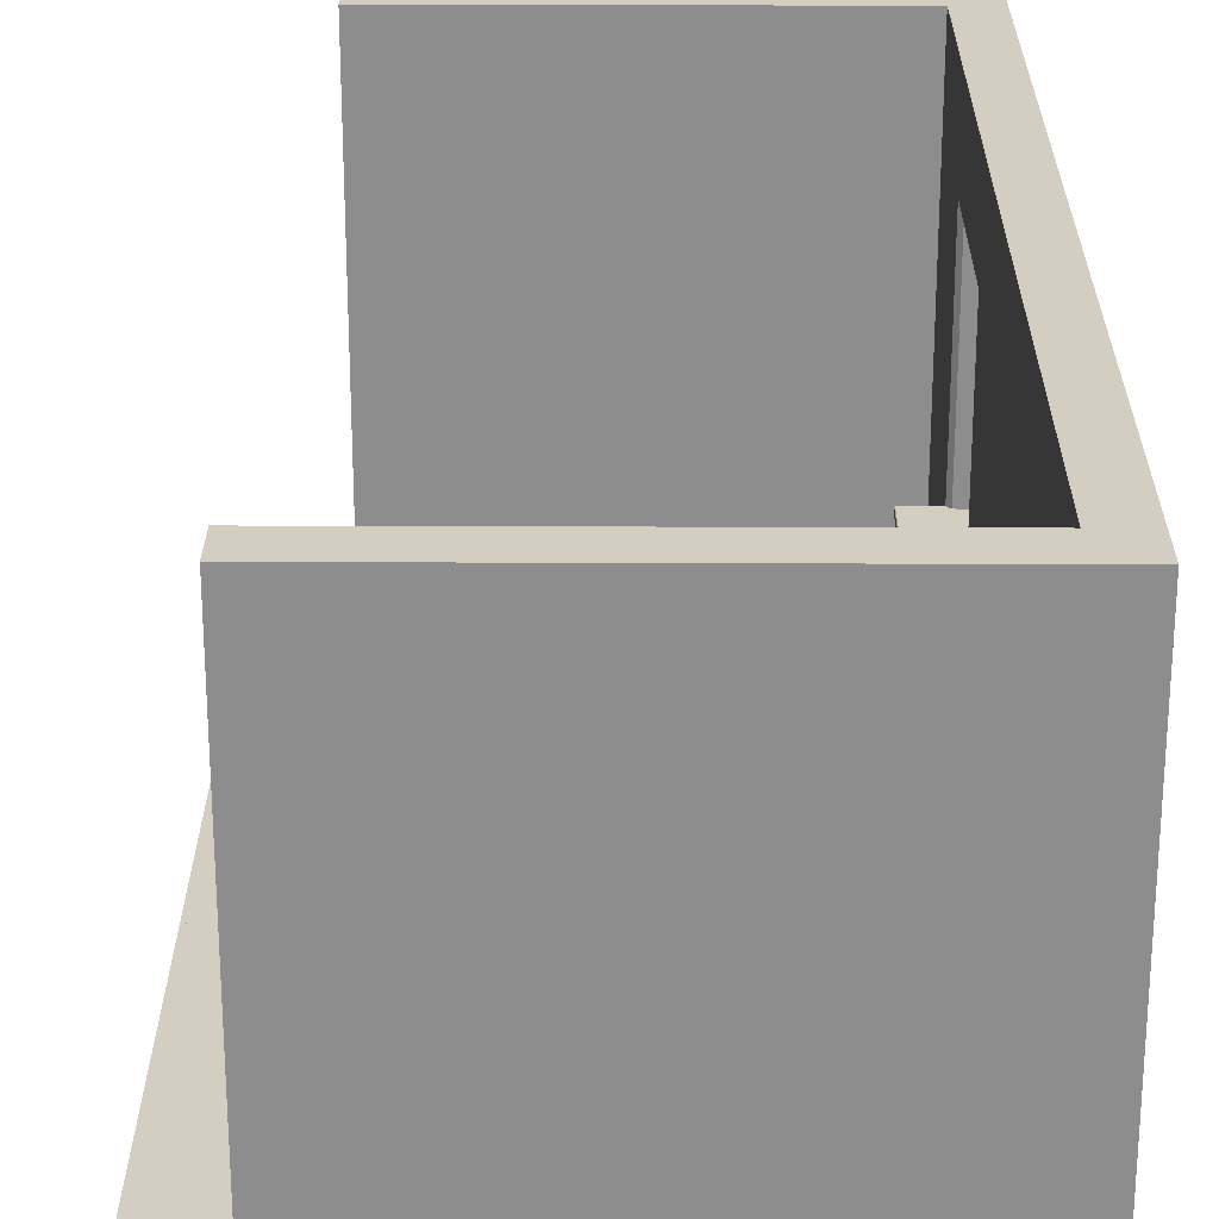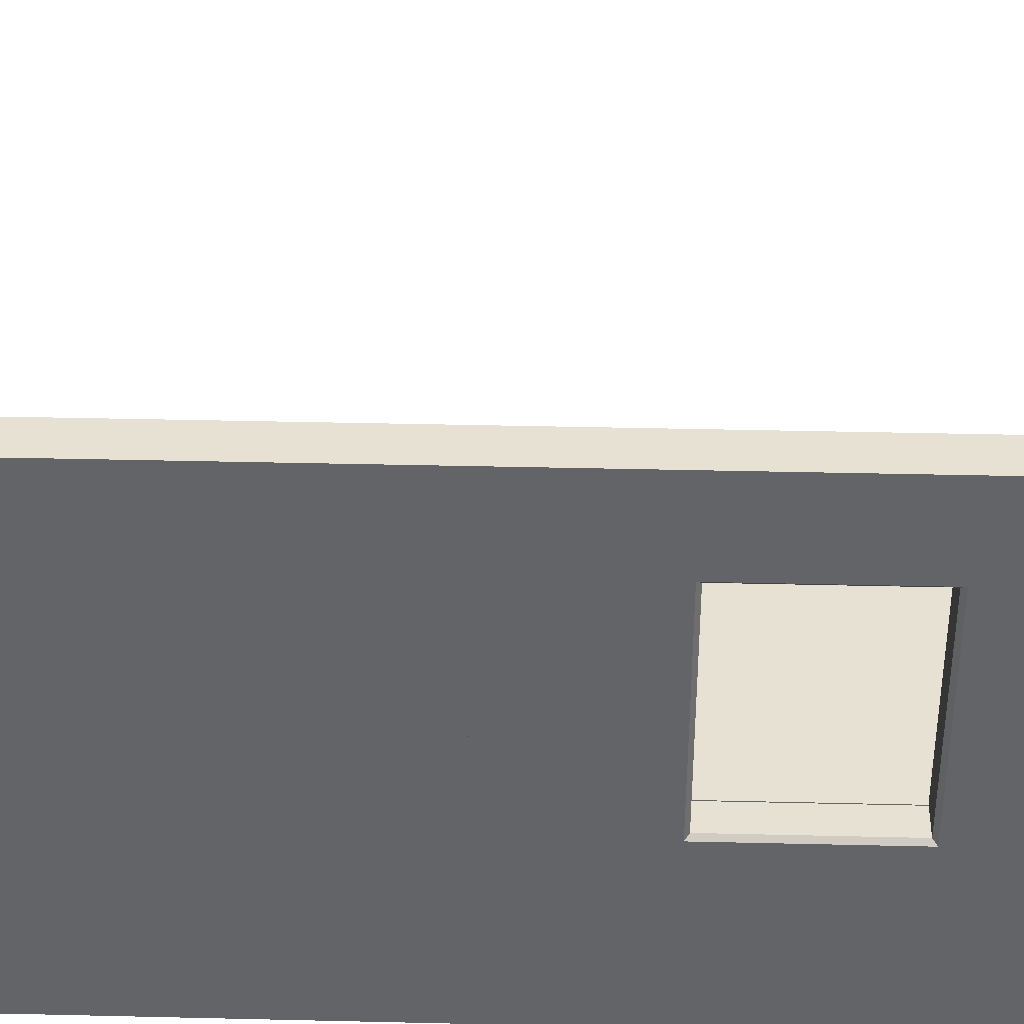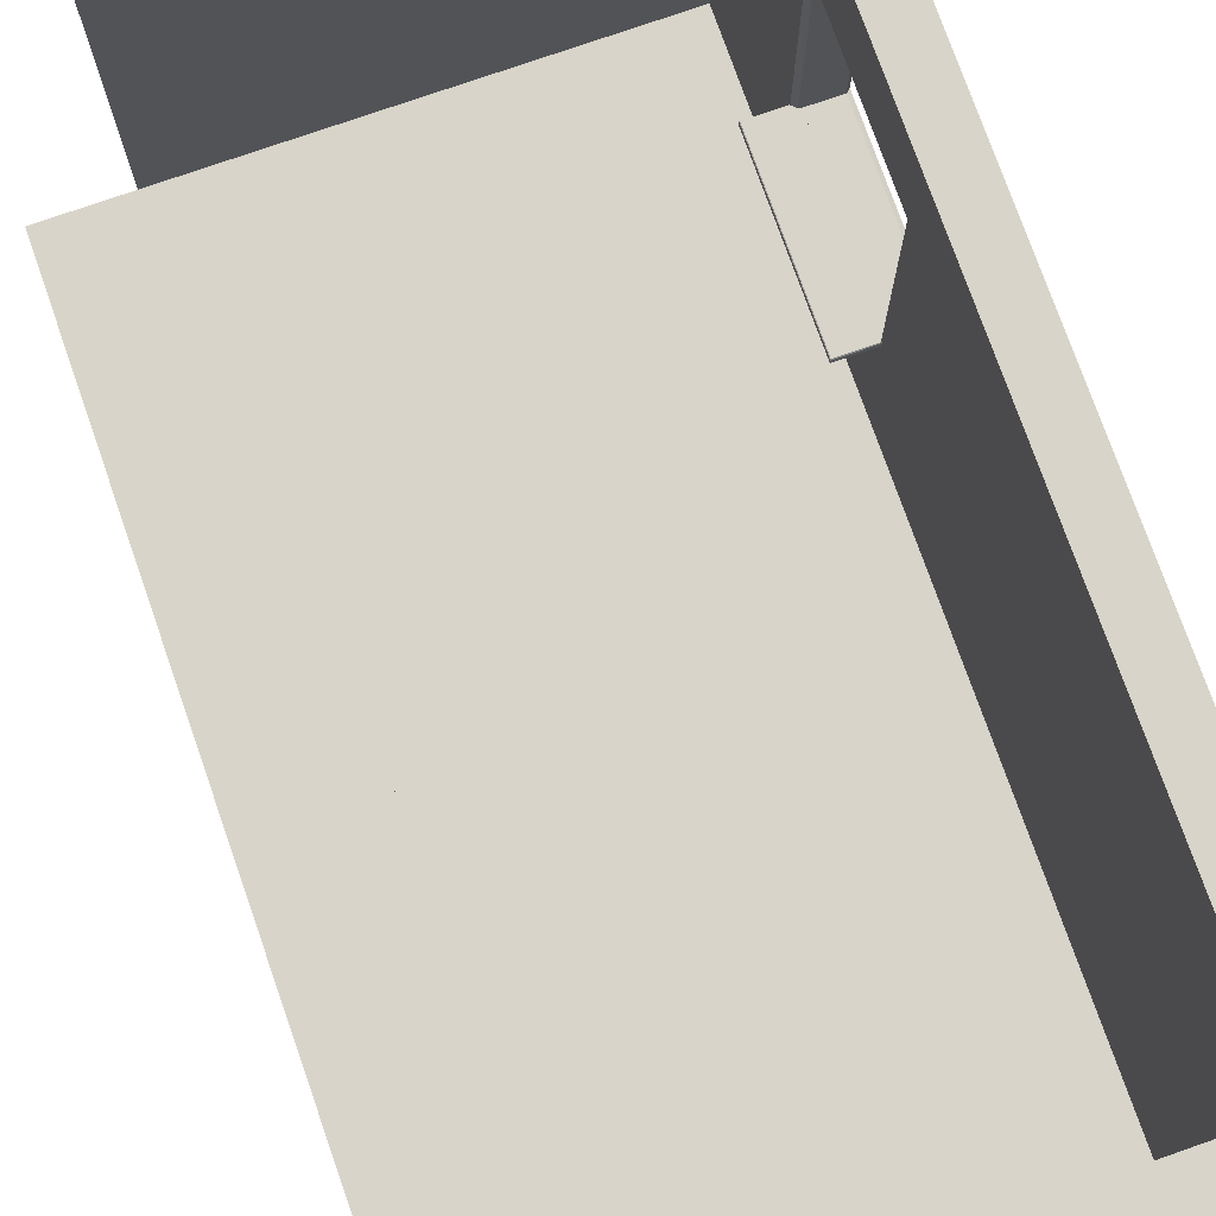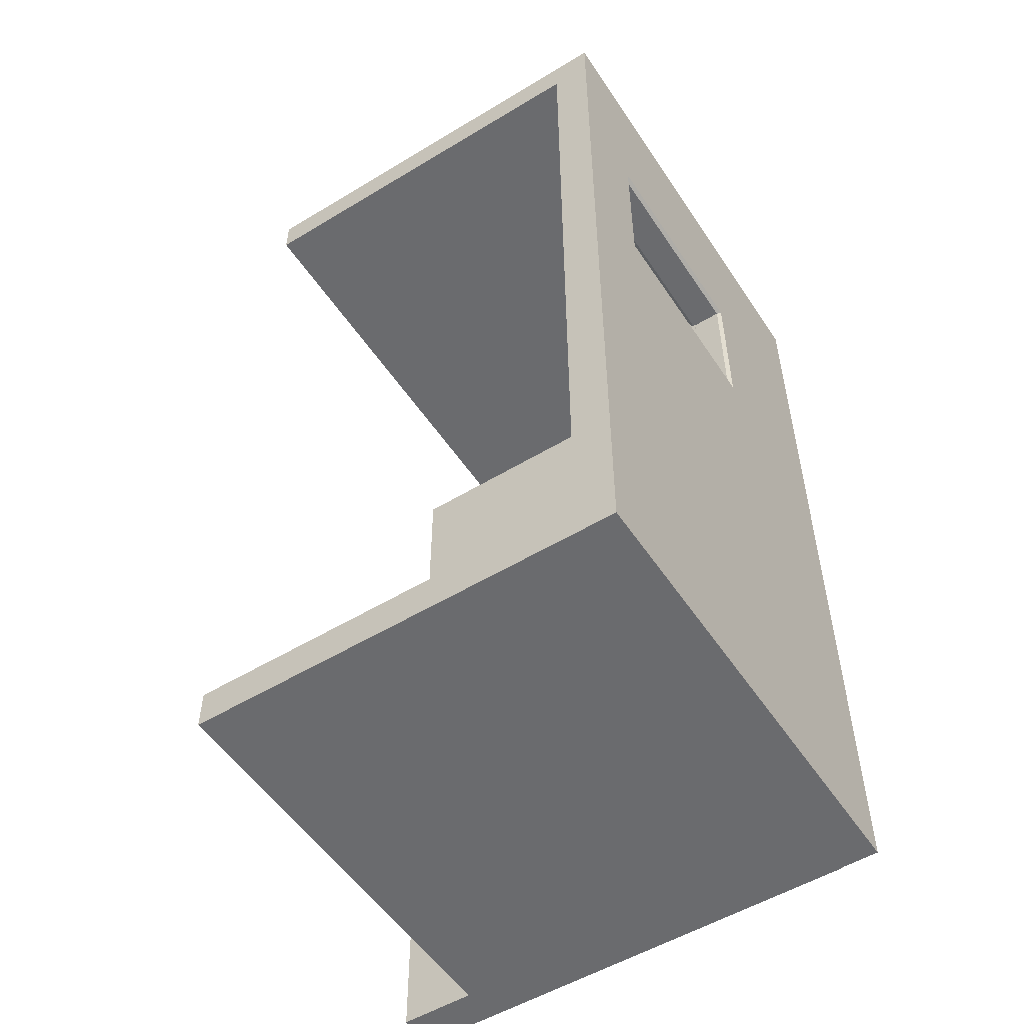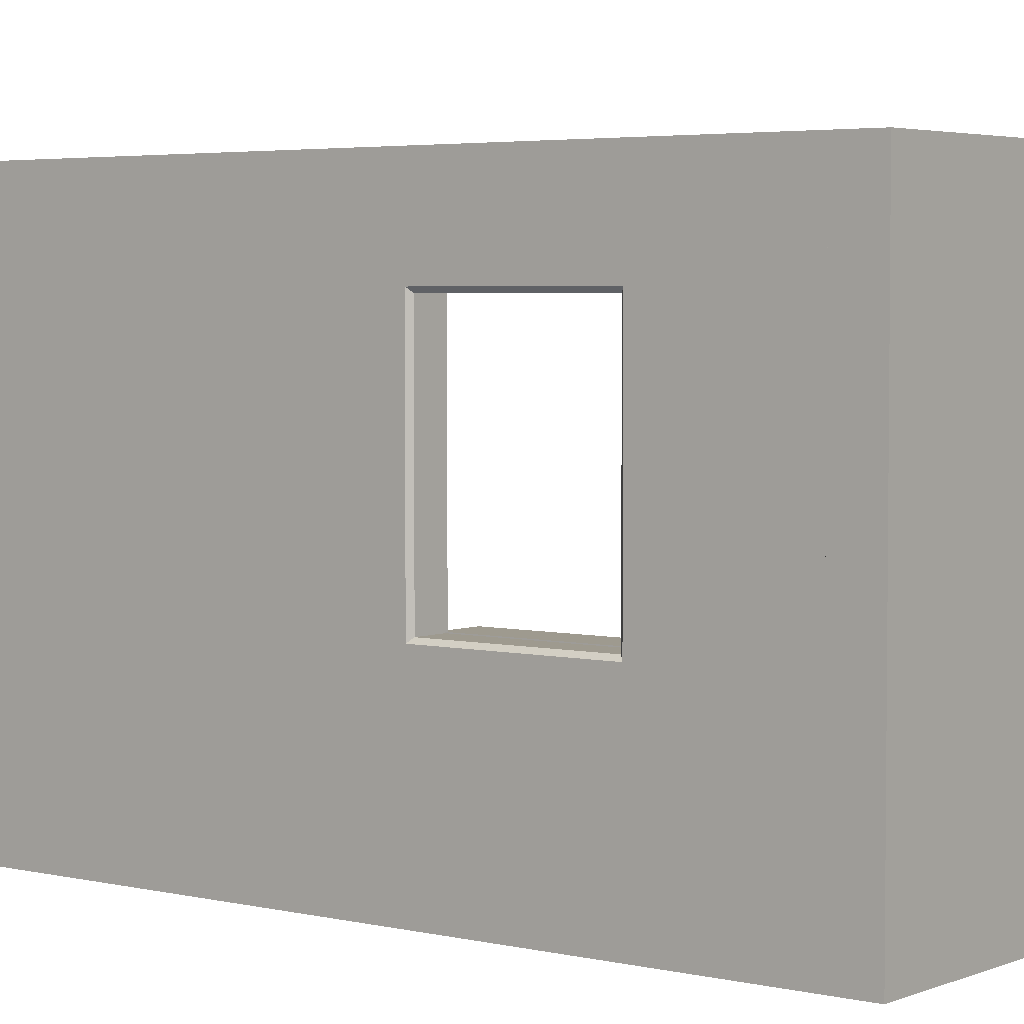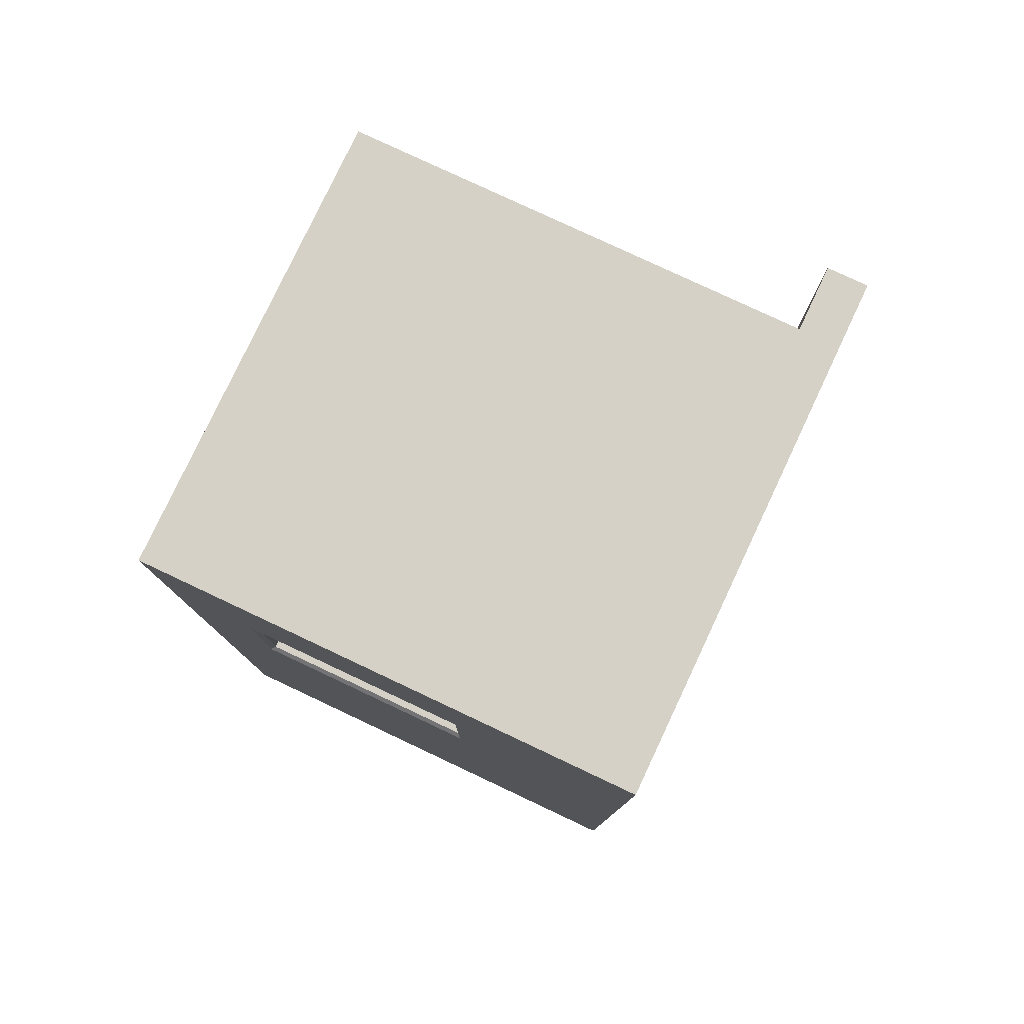
<metadata>
{"format":"obj","ext":"obj","renderer":"f3d","projection":"perspective","resolution":1024,"background":"white","views":[{"elev":25.3,"azim":-179.6,"up":"+Y"},{"elev":38.6,"azim":-88.3,"up":"+Y"},{"elev":75.5,"azim":160.7,"up":"+Y"},{"elev":-53.3,"azim":-147.1,"up":"+Z"},{"elev":3.8,"azim":-52.2,"up":"+Y"},{"elev":79.1,"azim":-64.8,"up":"+Z"}]}
</metadata>
<code>
g default
v -4.5 -1 -0.5
v -4.5 -1 -11.5
v -4.5 11 -0.5
v -4.5 11 -11.5
v -5.5 11 -0.5
v -5.5 11 -11.5
v -5.5 -1 -0.5
v -5.5 -1 -11.5
v -4.553 -1.036 -0.5
v -4.553 -1.036 -11.5
v 7.447 -1.036 -0.5
v 7.447 -1.036 -11.5
v 7.447 -0.03569 -0.5
v 7.447 -0.03569 -11.5
v -4.553 -0.03569 -0.5
v -4.553 -0.03569 -11.5
v -4.553 -1.036 10.5
v -4.553 -1.036 -0.5043
v 7.447 -1.036 10.5
v 7.447 -1.036 -0.5043
v 7.447 -0.03569 10.5
v 7.447 -0.03569 -0.5043
v -4.553 -0.03569 10.5
v -4.553 -0.03569 -0.5043
v -4.5 -1 10.5
v -4.5 -1 -0.5043
v -4.5 11 10.5
v -4.5 11 -0.5043
v -5.5 11 10.5
v -5.5 11 -0.5
v -5.5 -1 10.5
v -5.5 -1 -0.5043
v -4.5 -1 4.996
v -4.5 5 -0.5043
v -4.5 11 4.996
v -4.5 5 10.5
v -5.5 11 4.998
v -5.5 5 -0.5022
v -5.5 -1 4.996
v -5.5 5 10.5
v -4.5 2 10.5
v -4.5 -1 7.746
v -5.5 8 10.5
v -5.5 11 7.747
v -4.5 -1 2.246
v -4.5 2 -0.5043
v -4.5 8 -0.5043
v -4.5 11 2.246
v -4.5 11 7.746
v -4.5 8 10.5
v -5.5 11 2.249
v -5.5 8 -0.5011
v -5.5 2 -0.5033
v -5.5 -1 2.246
v -5.5 -1 7.746
v -5.5 2 10.5
v -4.5 3.425 7.04
v -4.598 3.522 6.943
v -4.5 3.425 4.996
v -4.598 3.522 4.996
v -4.5 6.118 7.038
v -4.6 6.149 6.943
v -5.5 8.873 7.041
v -5.402 8.775 6.943
v -5.5 8.873 4.997
v -5.402 8.775 4.997
v -5.5 6.118 7.038
v -5.4 6.149 6.943
v -4.5 3.425 2.951
v -4.598 3.522 3.049
v -4.5 6.118 2.954
v -4.6 6.149 3.049
v -4.5 8.873 2.951
v -4.597 8.775 3.049
v -4.5 8.873 4.996
v -4.598 8.775 4.996
v -4.5 8.873 7.04
v -4.598 8.775 6.943
v -5.5 8.873 2.953
v -5.402 8.775 3.051
v -5.5 6.118 2.955
v -5.4 6.149 3.05
v -5.5 3.425 2.952
v -5.402 3.522 3.049
v -5.5 3.425 4.996
v -5.402 3.522 4.996
v -5.5 3.425 7.04
v -5.402 3.522 6.943
v -4.657 3.245 6.904
v -4.657 3.394 7.053
v -3.657 3.394 7.053
v -3.806 3.245 6.904
v -4.657 3.245 3.061
v -4.657 3.394 2.912
v -3.806 3.245 3.061
v -3.657 3.394 2.912
v -4.657 3.528 7.053
v -4.657 3.543 7.038
v -3.672 3.543 7.038
v -3.657 3.528 7.053
v -4.657 3.528 2.912
v -4.657 3.543 2.927
v -3.672 3.543 2.927
v -3.657 3.528 2.912
v -5.5 -1 -10.52
v 5.5 -1 -10.52
v -5.5 11 -10.52
v 5.5 11 -10.52
v -5.5 11 -11.52
v 5.5 11 -11.52
v -5.5 -1 -11.52
v 5.5 -1 -11.52
v -5.5 -1 11.5
v 5.5 -1 11.5
v -5.5 11 11.5
v 5.5 11 11.5
v -5.5 11 10.5
v 5.5 11 10.5
v -5.5 -1 10.5
v 5.5 -1 10.5
g polySurface5
f 1 2 4 3
f 3 4 6 5
f 5 6 8 7
f 7 8 2 1
f 2 8 6 4
f 7 1 3 5
f 9 10 12 11
f 11 12 14 13
f 13 14 16 15
f 15 16 10 9
f 10 16 14 12
f 15 9 11 13
f 17 18 20 19
f 19 20 22 21
f 21 22 24 23
f 23 24 18 17
f 18 24 22 20
f 23 17 19 21
f 27 49 35 48 28 30 51 37 44 29
f 31 55 39 54 32 26 45 33 42 25
f 26 32 53 38 52 30 28 47 34 46
f 31 25 41 36 50 27 29 43 40 56
f 57 58 62 61
f 58 57 59 60
f 60 59 69 70
f 61 62 78 77
f 63 64 68 67
f 64 63 65 66
f 66 65 79 80
f 67 68 88 87
f 70 69 71 72
f 72 71 73 74
f 74 73 75 76
f 76 75 77 78
f 80 79 81 82
f 82 81 83 84
f 84 83 85 86
f 86 85 87 88
f 61 36 41 57
f 67 40 43 63
f 59 33 45 69
f 71 34 47 73
f 75 35 49 77
f 65 37 51 79
f 81 38 53 83
f 85 39 55 87
f 41 25 42 57
f 42 33 59 57
f 43 29 44 63
f 44 37 65 63
f 45 26 46 69
f 46 34 71 69
f 47 28 48 73
f 48 35 75 73
f 49 27 50 77
f 50 36 61 77
f 51 30 52 79
f 52 38 81 79
f 53 32 54 83
f 54 39 85 83
f 55 31 56 87
f 56 40 67 87
f 86 88 58 60
f 84 86 60 70
f 70 72 82 84
f 72 74 80 82
f 64 66 76 78
f 66 80 74 76
f 88 68 62 58
f 68 64 78 62
f 94 93 89 90 97 98 102 101
f 90 89 92 91
f 91 92 95 96
f 93 94 96 95
f 93 95 92 89
f 98 97 100 99
f 99 100 104 103
f 101 102 103 104
f 98 99 103 102
f 90 91 100 97
f 101 104 96 94
f 91 96 104 100
f 105 106 108 107
f 107 108 110 109
f 109 110 112 111
f 111 112 106 105
f 106 112 110 108
f 111 105 107 109
f 113 114 116 115
f 115 116 118 117
f 117 118 120 119
f 119 120 114 113
f 114 120 118 116
f 119 113 115 117

</code>
